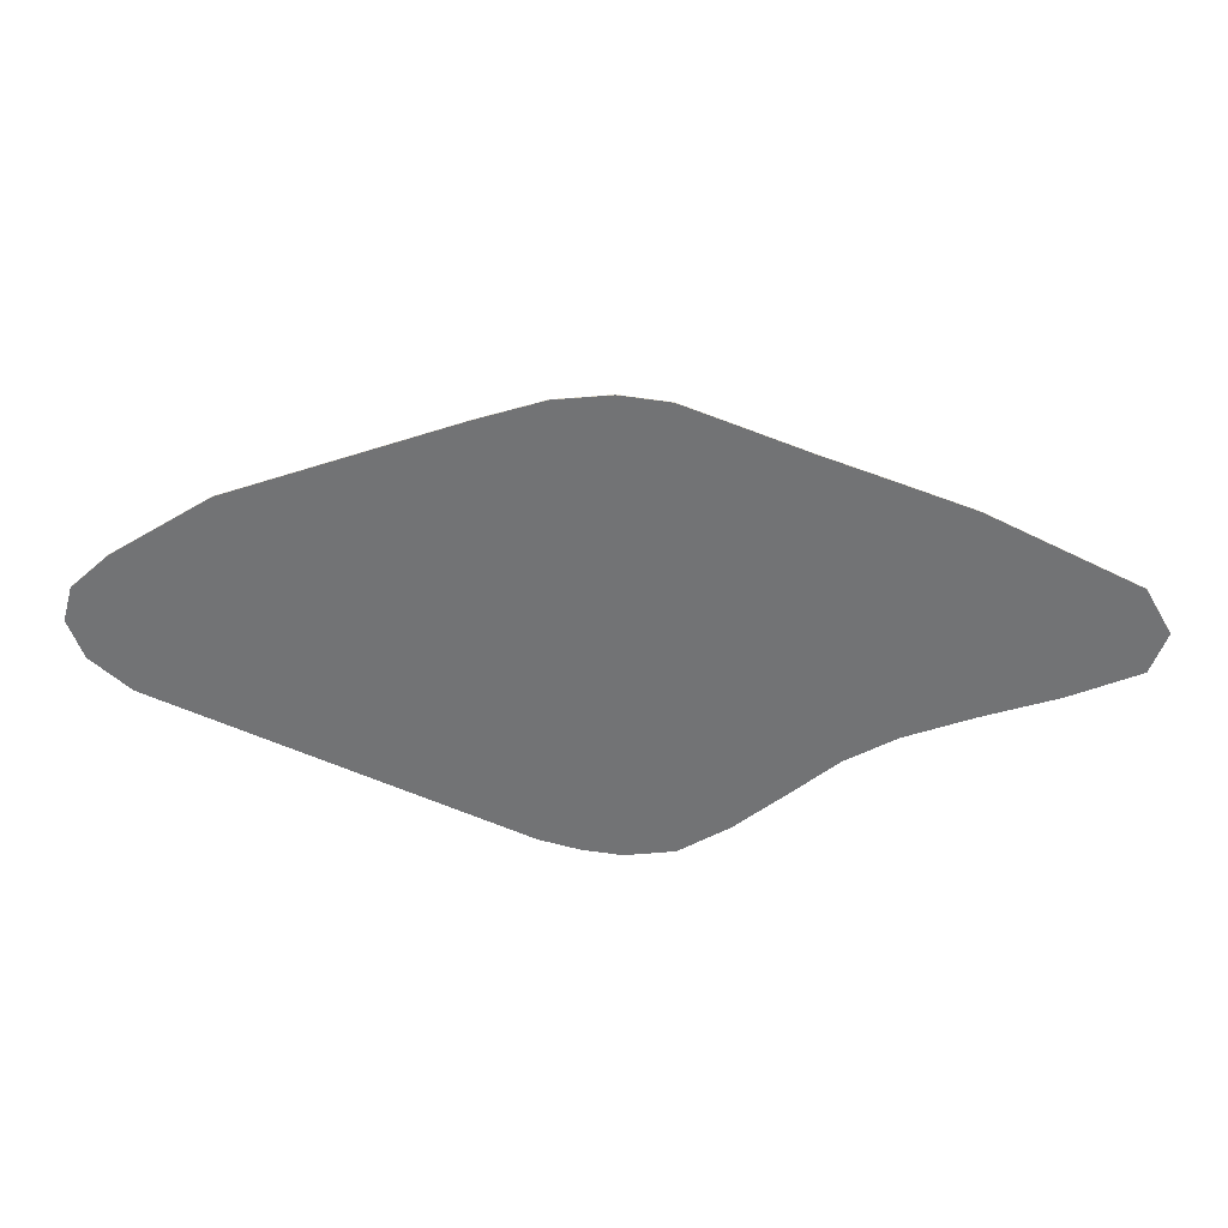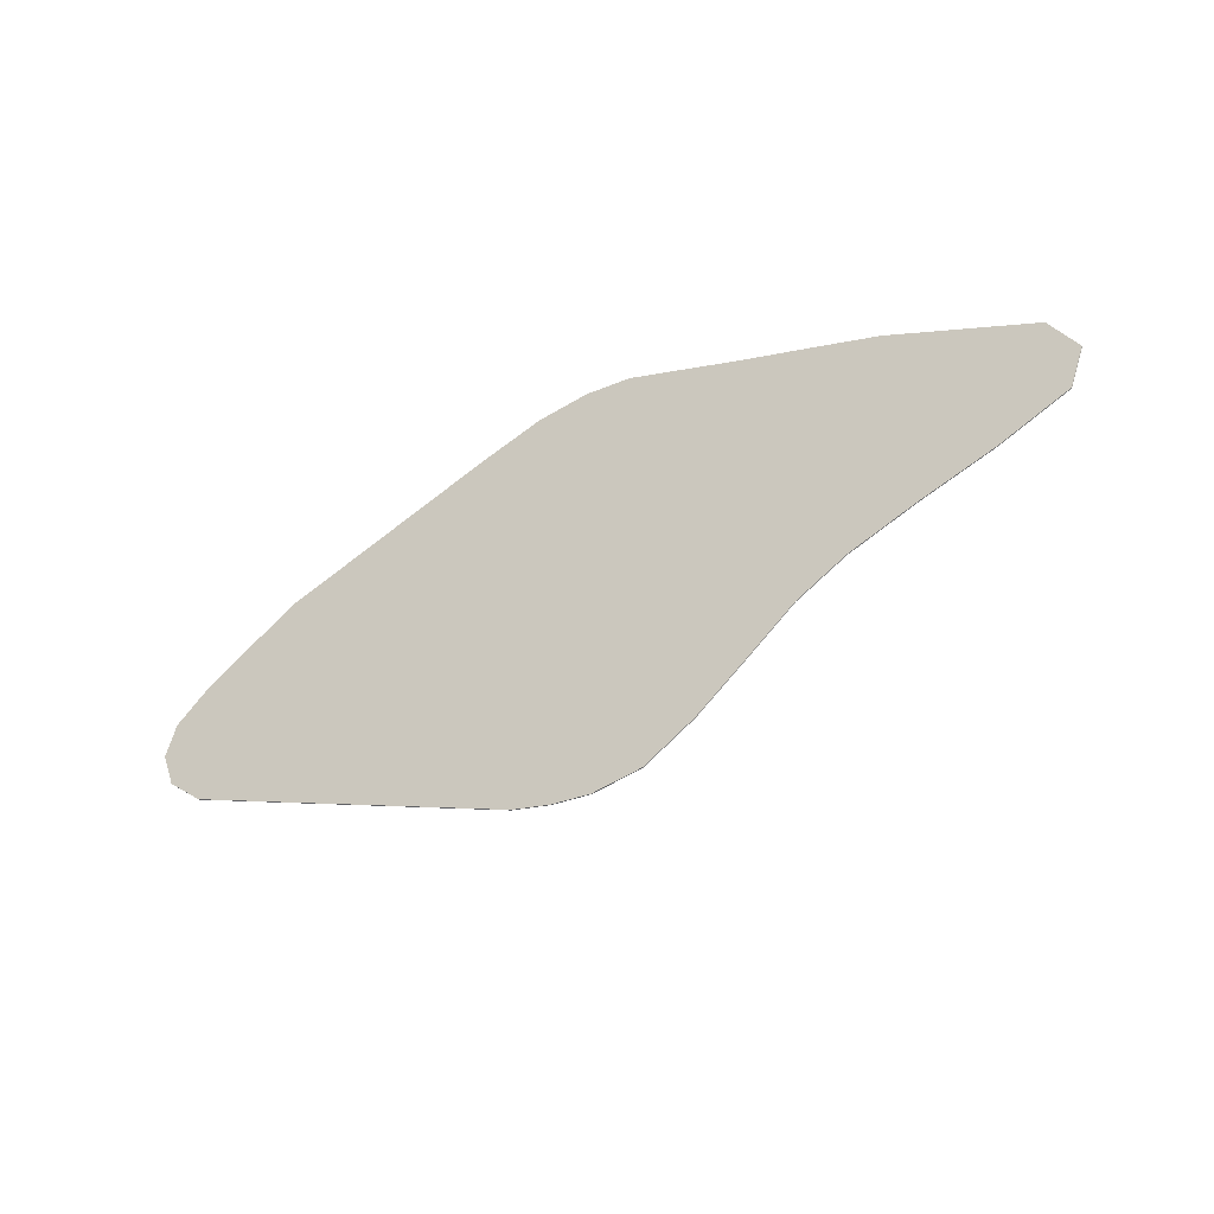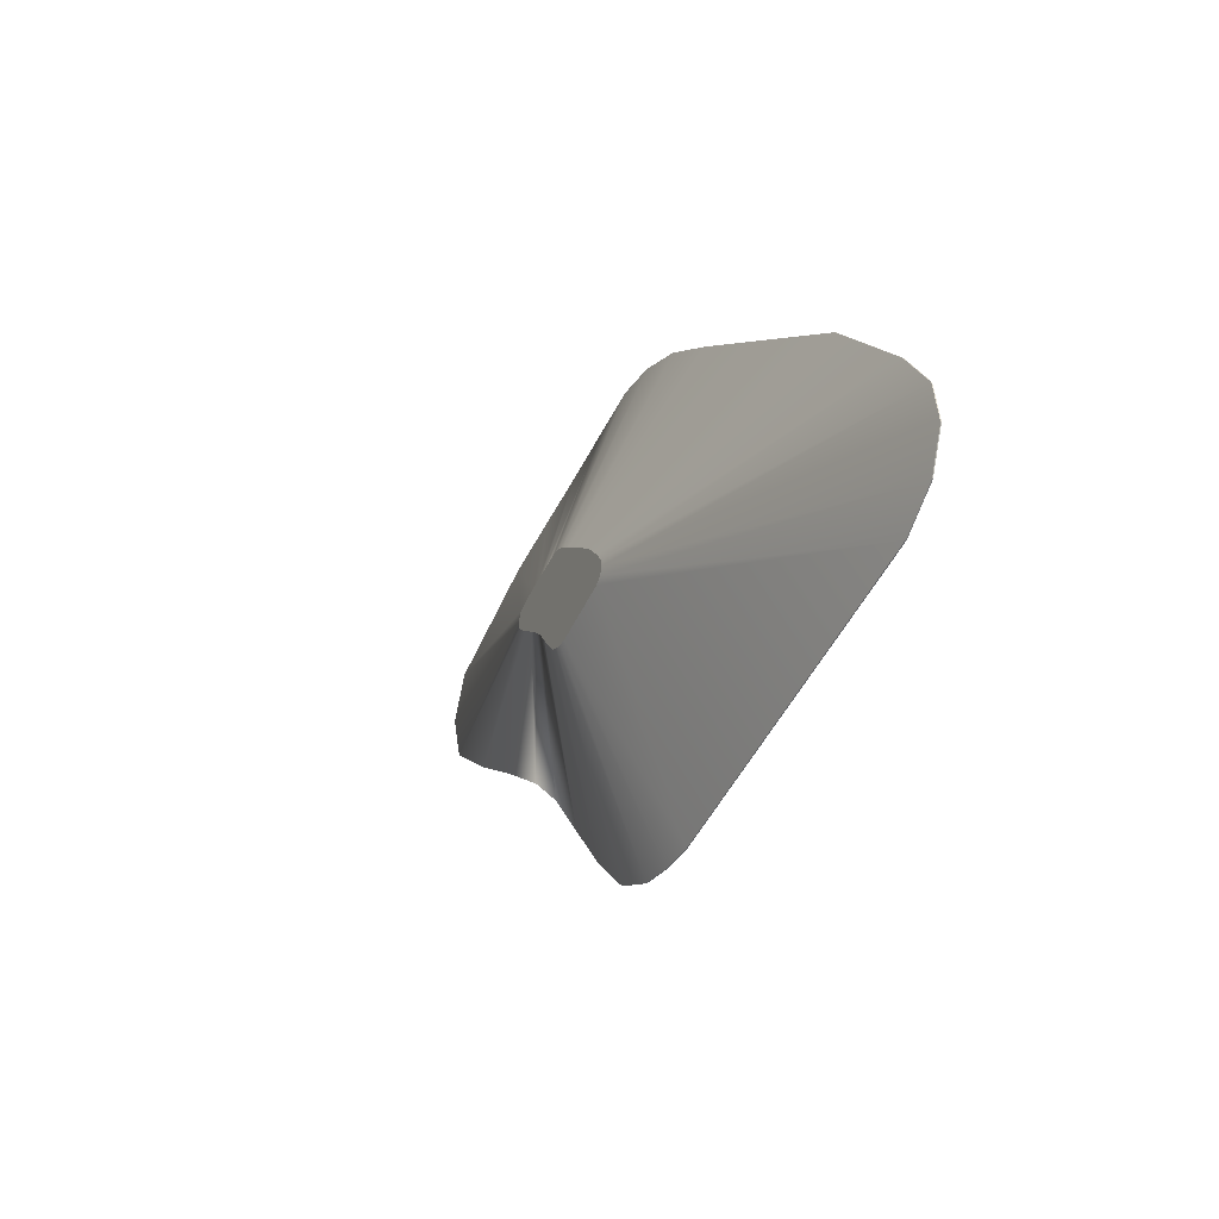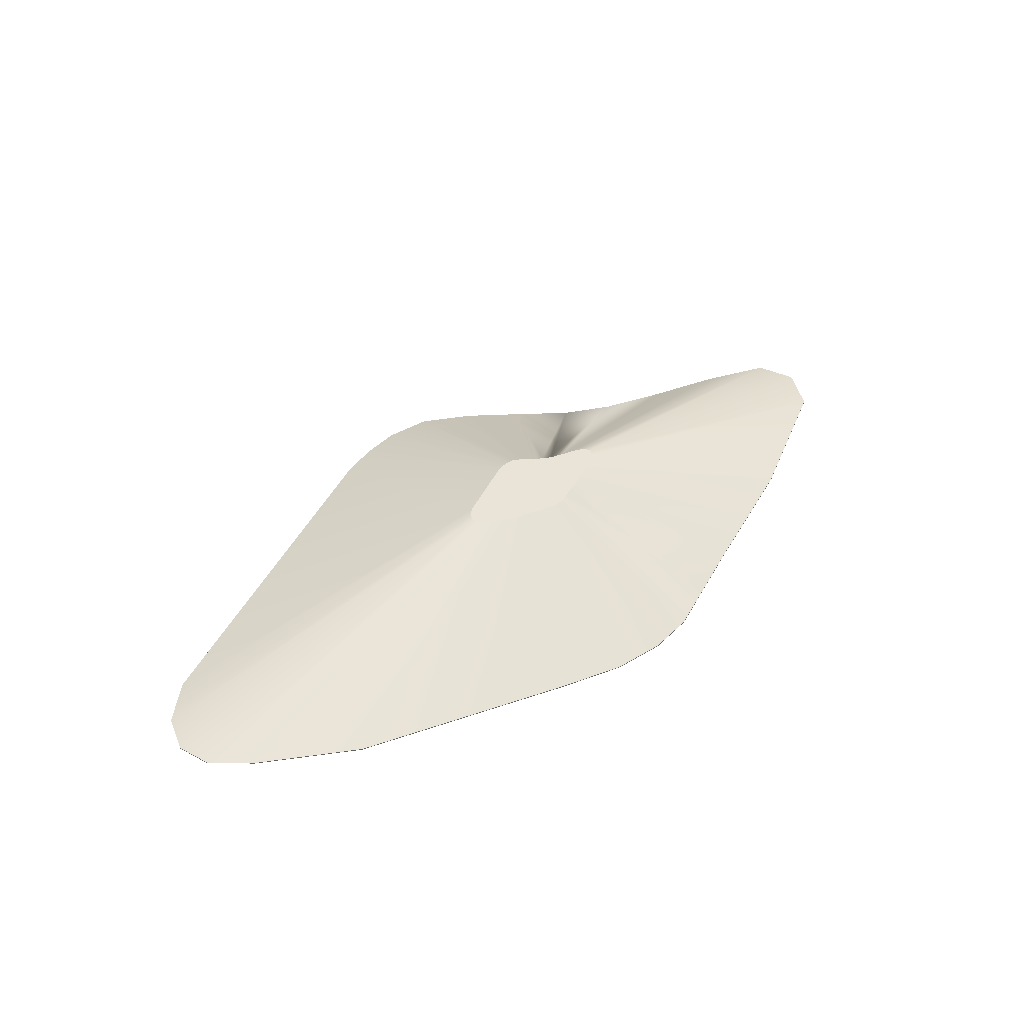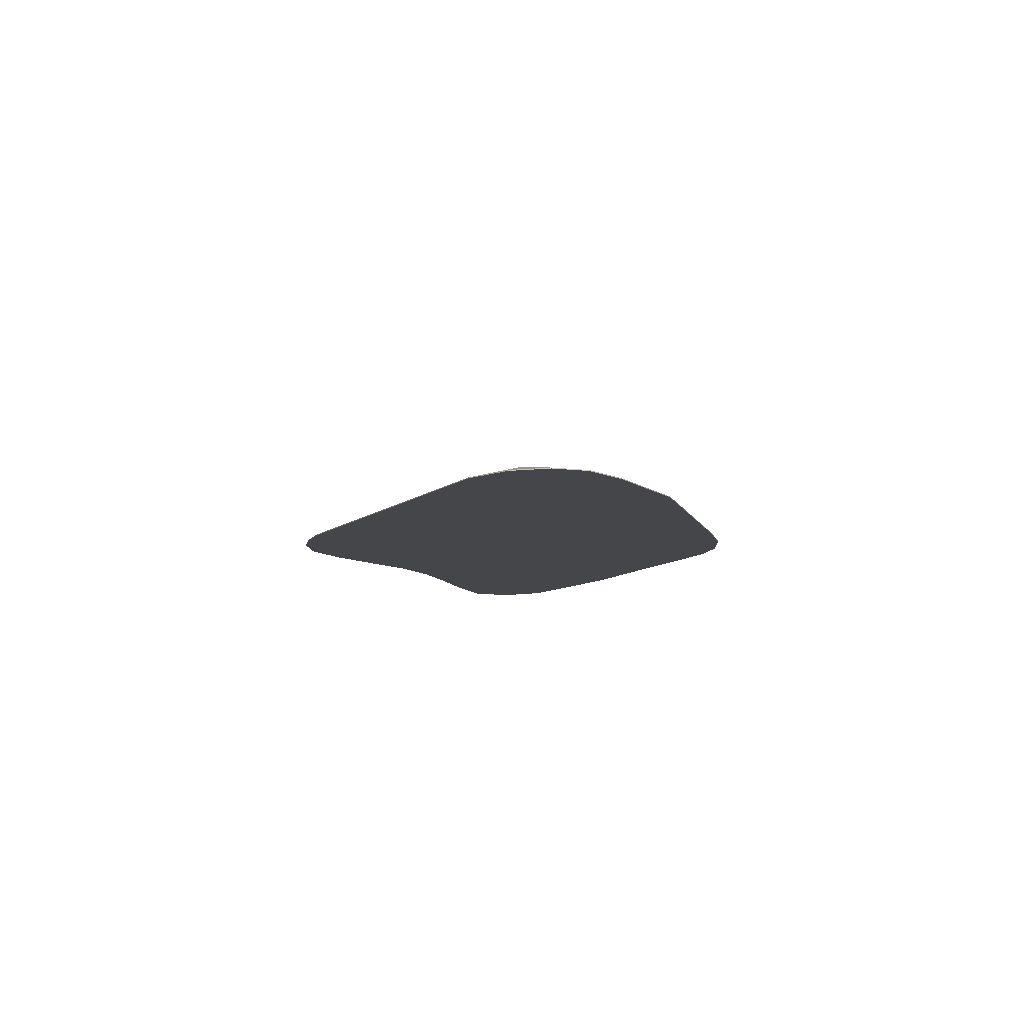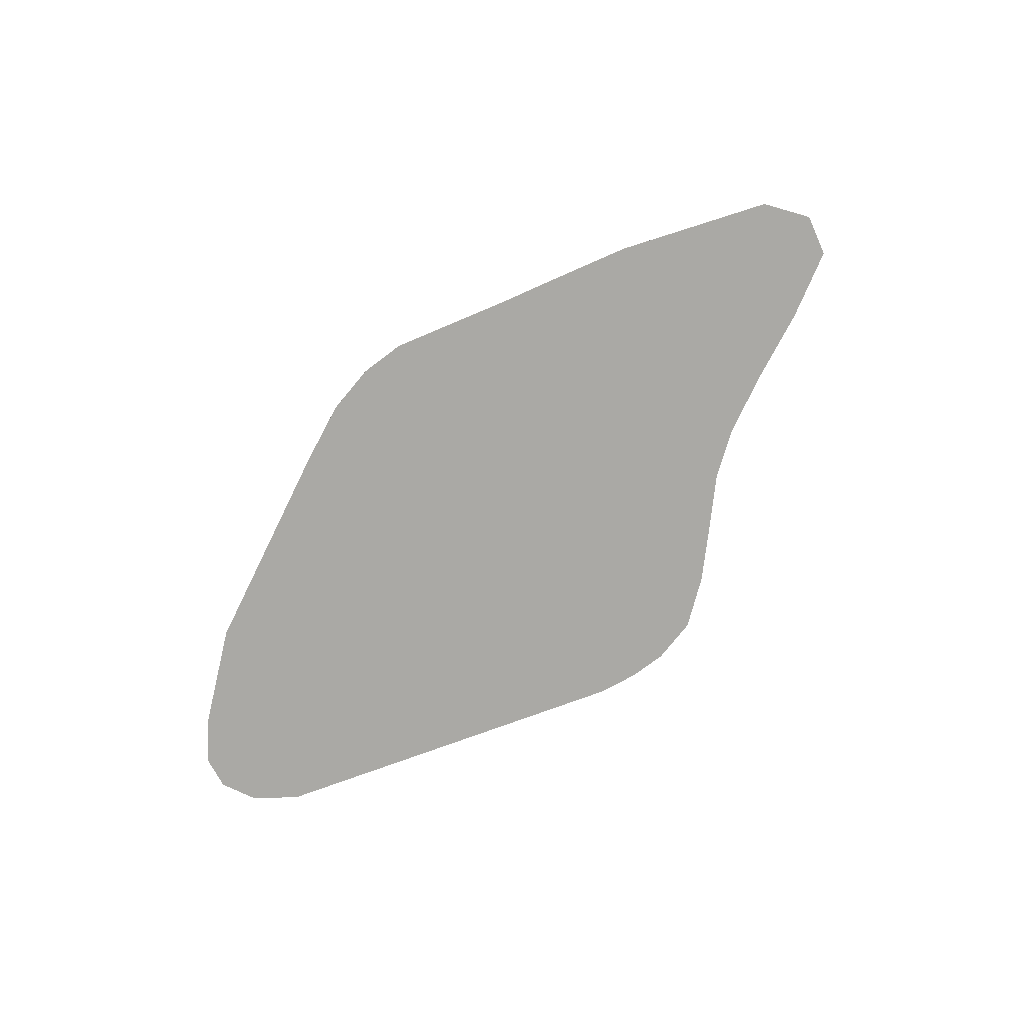
<metadata>
{"format":"obj","ext":"obj","renderer":"f3d","projection":"perspective","resolution":1024,"background":"white","views":[{"elev":33.9,"azim":2.4,"up":"+Z"},{"elev":-42.4,"azim":32.3,"up":"+Z"},{"elev":-18.0,"azim":-115.0,"up":"+Z"},{"elev":42.8,"azim":-42.0,"up":"+Y"},{"elev":-9.6,"azim":-93.5,"up":"+Y"},{"elev":-75.3,"azim":44.2,"up":"+Y"}]}
</metadata>
<code>
o terrain_Gentle_Hill_#141.001_terrain_Wooded_Hill_#116.001
v -0.5192 -0.2395 -2.4
v 0.8175 -0.2395 -2.096
v -0.1408 -0.2395 -2.449
v 0.3335 -0.2395 -2.387
v 0.3335 -0.248 -2.387
v -0.1408 -0.248 -2.449
v 0.8175 -0.248 -2.096
v -0.5192 -0.248 -2.4
v 1.285 -0.248 -1.718
v -0.907 -0.248 -2.294
v -0.907 -0.2395 -2.294
v 1.285 -0.2395 -1.718
v -1.365 -0.248 1.968
v 1.756 -0.248 -1.329
v 0.7892 -0.248 1.956
v -0.1713 0.5394 -0.4204
v 1.756 -0.248 -1.329
v 1.756 -0.2395 -1.329
v 2.233 -0.2395 -1.063
v 1.756 -0.2395 -1.329
v 2.233 -0.248 -1.063
v 2.021 -0.2395 1.49
v 2.733 -0.2395 1.224
v 2.733 -0.248 1.224
v -0.8423 0.5394 0.1358
v -0.0251 0.5394 -0.45
v 2.877 -0.248 -0.8237
v 4.246 -0.2395 -0.3152
v 4.393 -0.2395 0.08211
v 4.393 -0.248 0.08211
v 4.246 -0.248 -0.3152
v 3.577 -0.248 -0.5967
v 4.141 -0.248 0.5199
v 4.141 -0.2395 0.5199
v 3.577 -0.2395 -0.5967
v 2.877 -0.2395 -0.8237
v 2.021 -0.248 1.49
v 1.381 -0.248 1.725
v 0.7892 -0.248 1.956
v 0.7892 -0.2395 1.956
v 1.381 -0.2395 1.725
v 0.7892 -0.2395 1.956
v 0.2497 -0.248 2.166
v -1.365 -0.2395 1.968
v -0.7363 -0.2395 2.167
v 0.2497 -0.2395 2.166
v -0.2121 -0.248 2.223
v -0.2121 -0.2395 2.223
v -0.7363 -0.248 2.167
v -4.737 -0.2395 -0.4274
v -4.877 -0.2395 -0.04866
v -4.782 -0.2395 0.2893
v -4.877 -0.248 -0.04866
v -4.782 -0.248 0.2893
v -4.424 -0.248 0.6207
v 0.7919 0.5394 0.1165
v -4.424 -0.2395 0.6207
v -3.497 -0.2395 1.209
v 0.2652 0.5394 0.3465
v 0.1524 0.5394 0.3906
v -2.207 -0.2395 1.668
v -4.367 -0.2395 -0.7591
v -0.0973 0.5394 -0.4405
v -0.907 -0.2395 -2.294
v -4.367 -0.248 -0.7591
v -3.497 -0.248 1.209
v -2.207 -0.248 1.668
v -4.367 -0.2395 -0.7591
v -4.737 -0.248 -0.4274
v 0.1577 0.5394 -0.3826
v -0.6656 0.5394 0.2481
v -0.03871 0.5394 0.4415
v 0.84 0.5394 0.033
v -0.1387 0.5394 0.4309
v 0.06539 0.5394 -0.4381
v 0.247 0.5394 -0.3105
v 0.3368 0.5394 -0.2363
v 0.4279 0.5394 -0.1855
v 0.3873 0.5394 0.3016
v 0.5232 0.5394 0.2508
v 0.0494 0.5394 0.4305
v -0.902 0.5394 -0.06421
v -0.9288 0.5394 0.00805
v -0.4194 0.5394 0.3356
v -0.8314 0.5394 -0.1275
v -0.2587 0.5394 0.3928
v -0.9107 0.5394 0.07253
v 0.6842 0.5394 -0.09652
v 0.5507 0.5394 -0.1398
v 0.812 0.5394 -0.04281
f 27 36 32
f 57 87 52
f 35 90 28
f 2 5 4
f 44 67 13
f 34 30 29
f 68 69 50
f 11 85 16
f 28 73 29
f 42 81 46
f 17 18 20
f 3 5 6
f 18 9 12
f 13 45 44
f 46 72 48
f 52 53 54
f 60 76 74
f 18 78 19
f 1 16 63
f 10 68 11
f 36 35 32
f 22 80 79
f 4 26 75
f 3 63 26
f 66 61 58
f 41 79 59
f 21 19 27
f 19 89 36
f 12 70 76
f 46 15 42
f 36 88 35
f 21 27 24
f 39 40 15
f 48 74 45
f 23 33 34
f 6 1 3
f 48 49 47
f 28 30 31
f 35 31 32
f 23 56 80
f 68 64 11
f 34 73 56
f 52 83 51
f 12 77 18
f 47 46 48
f 2 75 70
f 12 7 2
f 45 86 44
f 22 24 23
f 57 66 58
f 57 55 66
f 42 59 60
f 41 40 38
f 58 25 57
f 44 84 61
f 8 11 1
f 68 82 85
f 69 51 50
f 21 20 19
f 61 71 58
f 50 83 82
f 57 54 55
f 27 19 36
f 57 25 87
f 35 88 90
f 2 7 5
f 44 61 67
f 34 33 30
f 68 65 69
f 11 68 85
f 28 90 73
f 42 60 81
f 14 9 17
f 18 19 20
f 20 14 17
f 3 4 5
f 18 17 9
f 13 49 45
f 46 81 72
f 52 51 53
f 79 80 78
f 80 56 88
f 89 80 88
f 56 73 90
f 90 88 56
f 59 79 77
f 80 89 78
f 81 60 72
f 60 59 77
f 74 72 60
f 84 86 16
f 86 74 16
f 16 76 70
f 25 71 85
f 71 84 16
f 85 71 16
f 83 87 82
f 87 25 82
f 85 82 25
f 63 16 70
f 75 26 70
f 26 63 70
f 77 76 60
f 74 76 16
f 79 78 77
f 18 77 78
f 1 11 16
f 10 65 68
f 22 23 80
f 4 3 26
f 3 1 63
f 66 67 61
f 41 22 79
f 19 78 89
f 12 2 70
f 46 43 15
f 36 89 88
f 65 10 66
f 10 8 7
f 67 10 13
f 8 6 7
f 6 5 7
f 7 9 10
f 9 14 15
f 49 9 15
f 10 67 66
f 53 69 54
f 69 65 55
f 55 54 69
f 66 55 65
f 49 13 10
f 10 9 49
f 43 47 15
f 47 49 15
f 38 15 14
f 24 37 21
f 37 38 14
f 21 37 14
f 30 33 31
f 33 24 32
f 32 31 33
f 27 32 24
f 40 41 42
f 15 38 39
f 40 42 15
f 48 72 74
f 23 24 33
f 6 8 1
f 48 45 49
f 28 29 30
f 35 28 31
f 23 34 56
f 68 62 64
f 34 29 73
f 52 87 83
f 12 76 77
f 47 43 46
f 2 4 75
f 12 9 7
f 45 74 86
f 22 37 24
f 42 41 59
f 40 39 38
f 38 37 22
f 22 41 38
f 58 71 25
f 44 86 84
f 8 10 11
f 68 50 82
f 69 53 51
f 21 14 20
f 61 84 71
f 50 51 83
f 57 52 54

</code>
